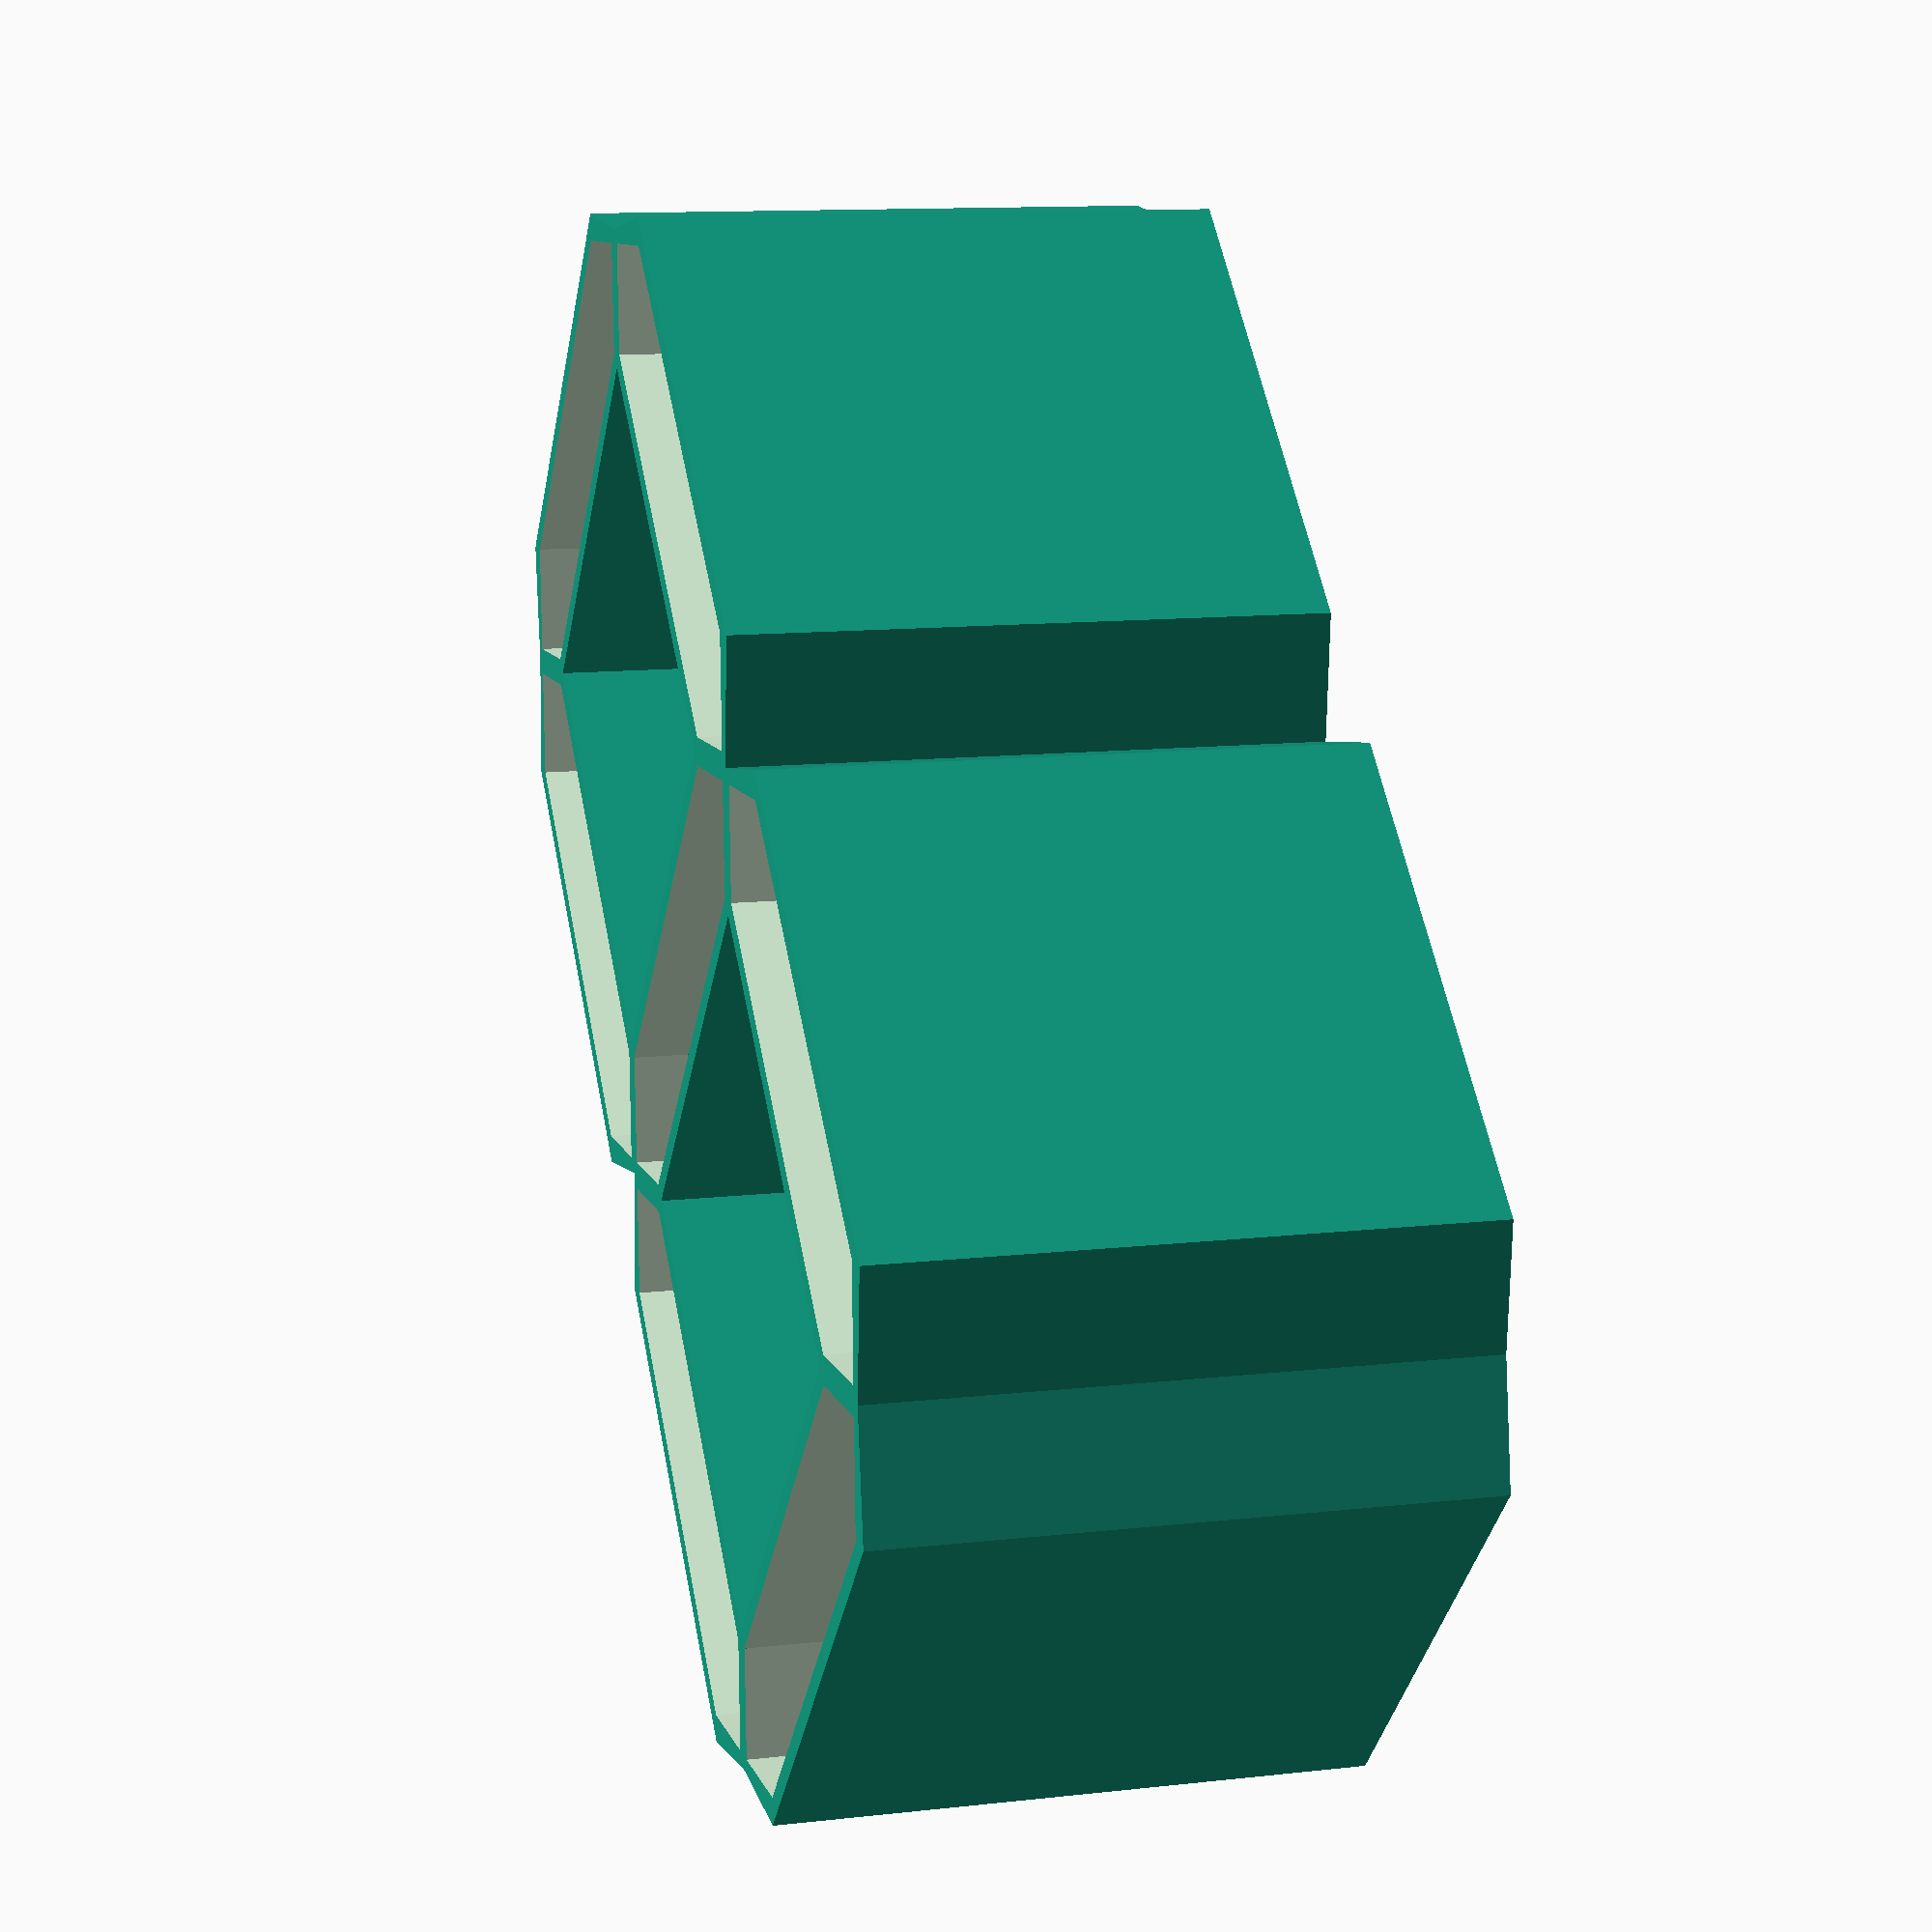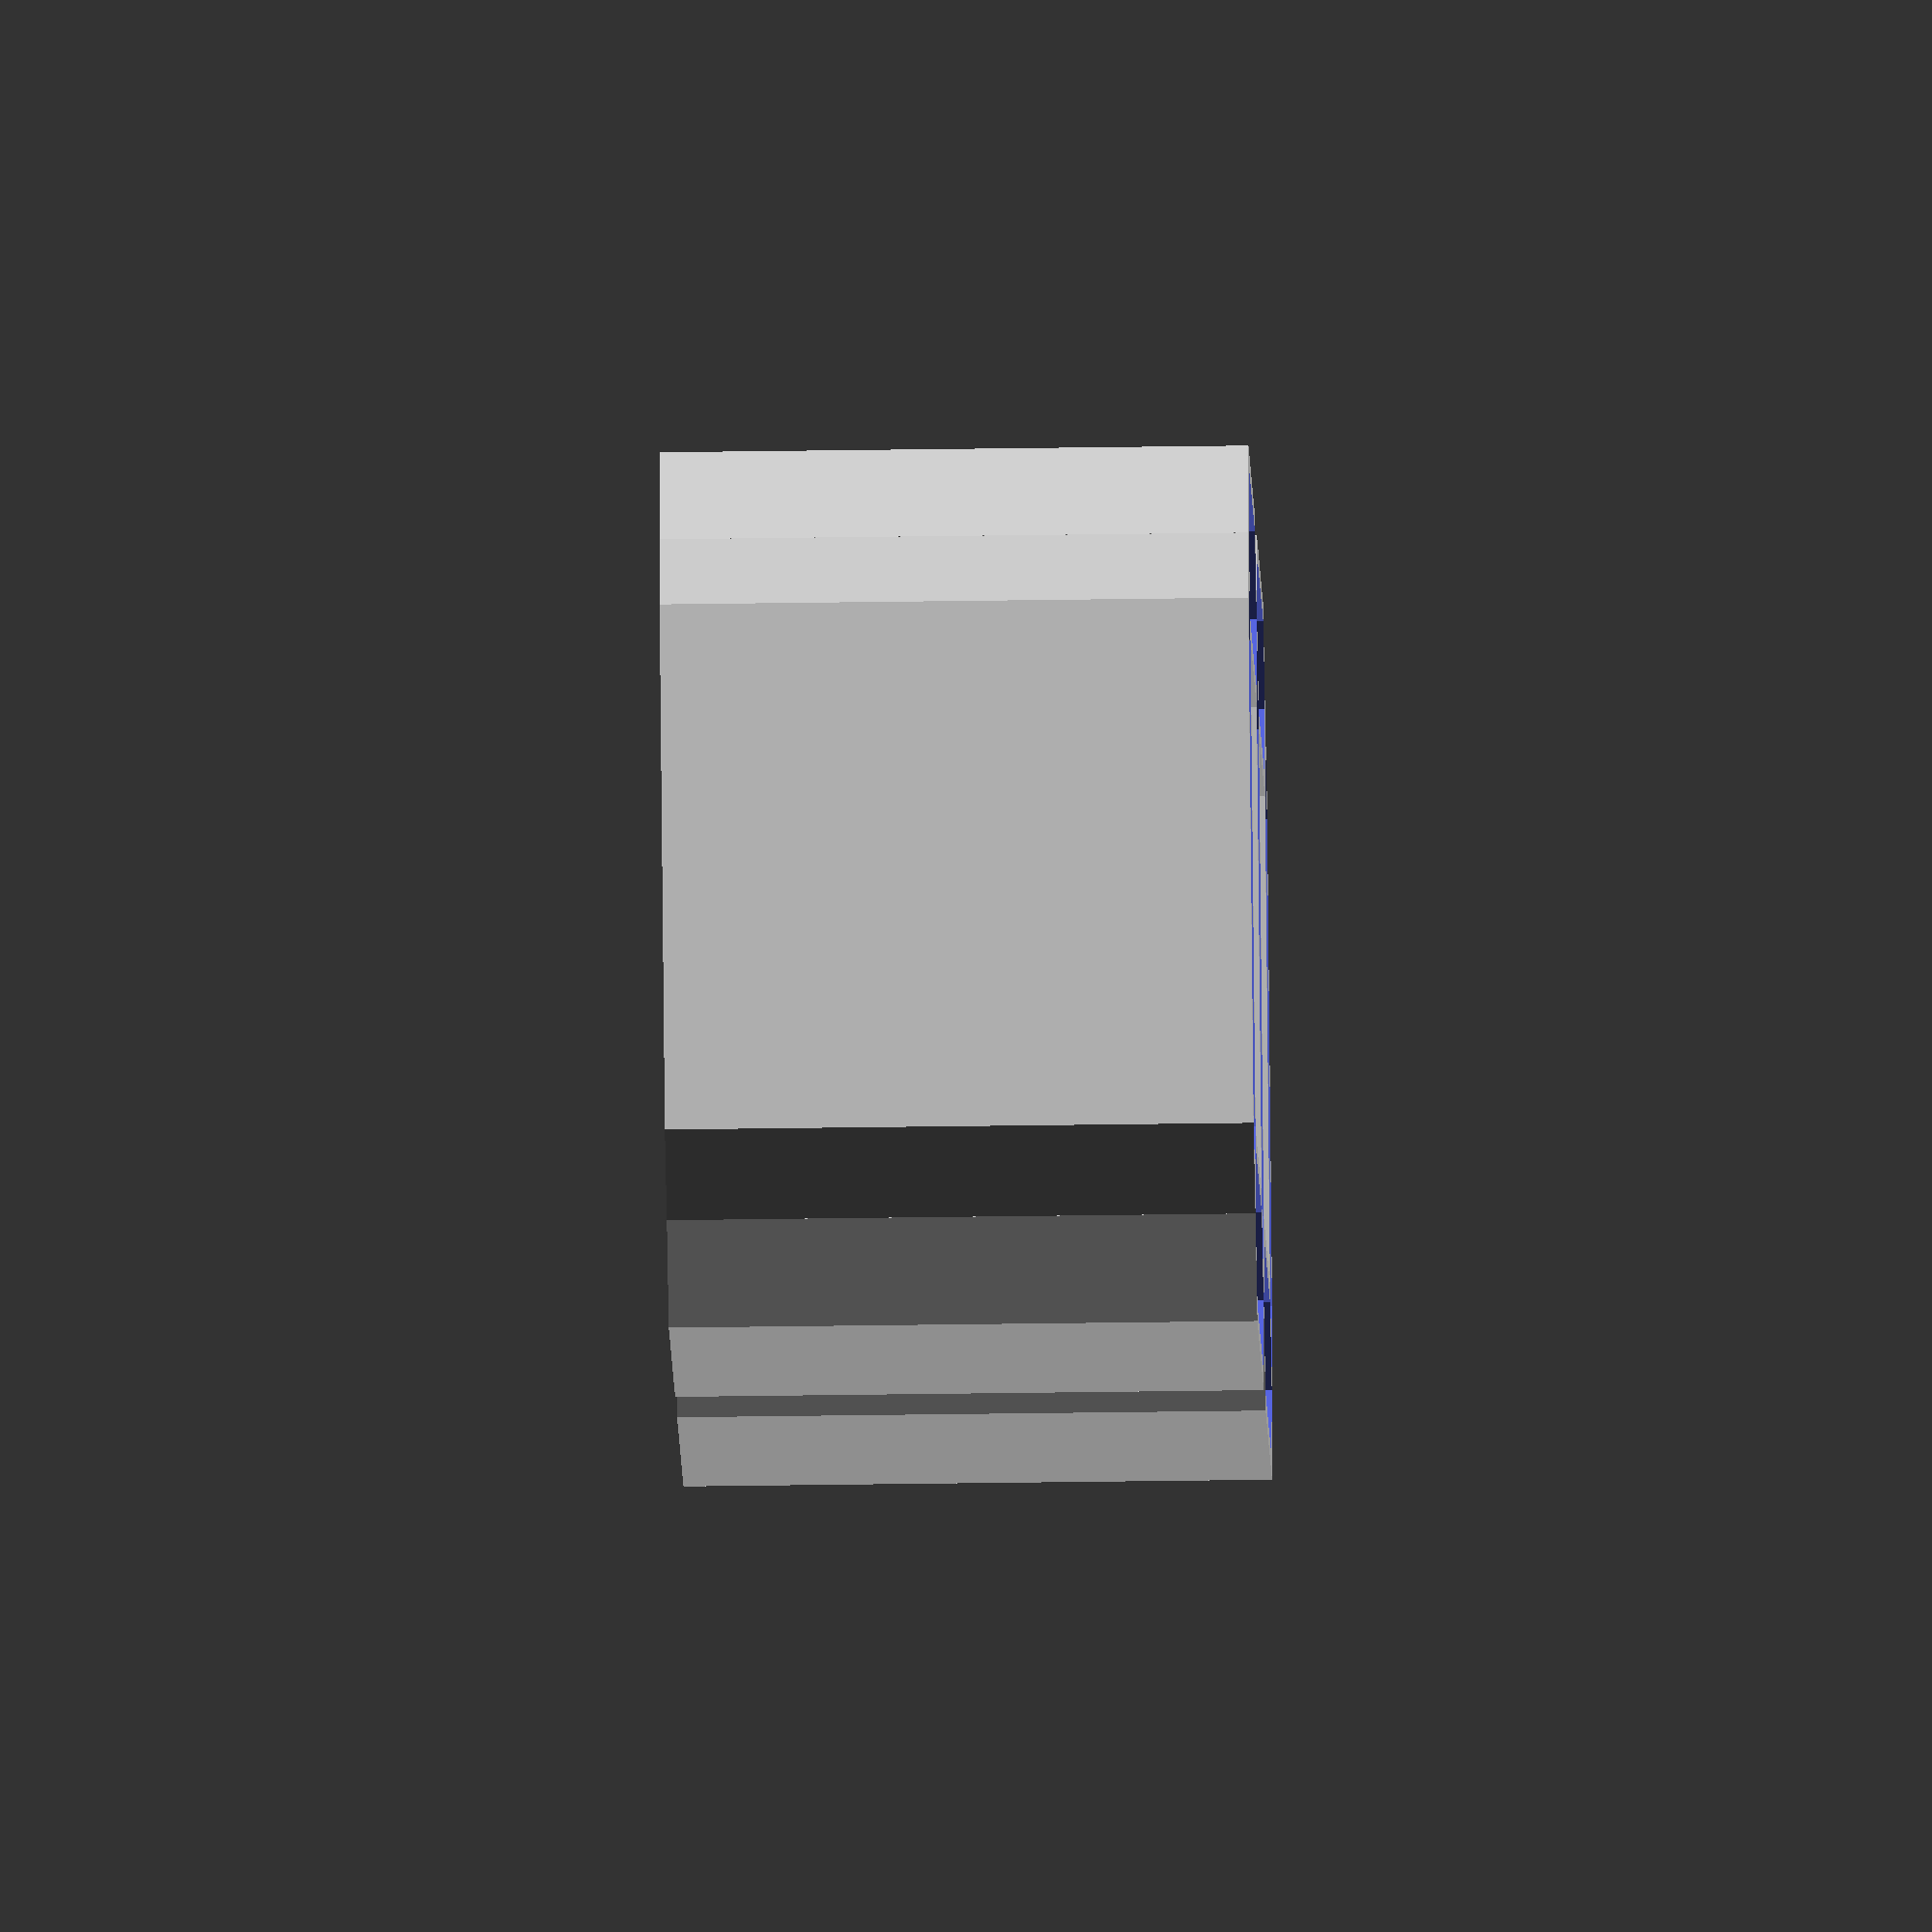
<openscad>
//
//  7Segment display by D. Pruimboom jul-2016
//
Margin=1;       // Wall thickness (not exactly)
HH=8;           // segment height without margin
L=25;           // square part of the segment
LEDS=3;         // nr of leds per segement
LED_Diam=5;     // LED diameter ( i originally used 5mm leds).
WallHeight=30;  // Height of the wall

$fn=40;         // make sure the led-holes are nice and round


module Segment(SegSize=50,SegH=15)
{
    SegH_h=SegH/2;
    SegSize_h=SegSize/2;

    polygon(points=[[-SegSize_h-SegH_h,0],
                    [-SegSize_h,SegH_h],
                    [SegSize_h,SegH_h],
                    [SegSize_h+SegH_h,0],
                    [SegSize_h,-SegH_h],
                    [-SegSize_h,-SegH_h]
                   ]);
}

module SegmentOuter(SegSize=50,SegH=15)
{
    SegH_h=SegH/2;
    SegSize_h=SegSize/2;
    
    left = -SegSize_h-SegH_h-Margin;
    left2 = -SegSize_h-Margin;
    right = SegSize_h+SegH_h+Margin;
    right2 = SegSize_h+Margin;
    top=SegH_h+Margin;
    bottom = -SegH_h-Margin;

    polygon(points=[[left,0],
                    [left2,top],
                    [right2,top],
                    [right,0],
                    [right2,bottom],
                    [left2,bottom]
                   ]);
}


module Seg()
{
    
    difference()
    {
       linear_extrude(height=WallHeight)SegmentOuter(SegSize=L,SegH=HH);
       translate([0,0,2])linear_extrude(Height=WallHeight+10)Segment(SegSize=L,SegH=HH);
        
       for(i=[1:LEDS])
       {
           offs = -(L+HH)/2 + i*((L+HH)/(LEDS+1));
           translate([offs,0,0])cylinder(d=LED_Diam,h=20,center=true);
       } 
       
    }
}

module SevenSegs()
{
   TotalLength=(HH+2*Margin+L);
   TotalHeight=HH+2*Margin;
    
   translate([0,TotalHeight/2,0])
   {
        Seg();
        translate([TotalLength/2,TotalLength/2,0]) rotate([0,0,90])Seg();
        translate([-TotalLength/2,TotalLength/2,0]) rotate([0,0,90])Seg();
        translate([0,TotalLength,0])Seg(); 
        translate([0,2*TotalLength,0])Seg(); 
        translate([TotalLength/2,TotalLength+TotalLength/2,0]) rotate([0,0,90])Seg();
        translate([-TotalLength/2,TotalLength+TotalLength/2,0]) rotate([0,0,90])Seg();
   }
}





   


SevenSegs();

</openscad>
<views>
elev=168.1 azim=312.9 roll=105.1 proj=p view=wireframe
elev=227.1 azim=50.4 roll=269.1 proj=o view=wireframe
</views>
